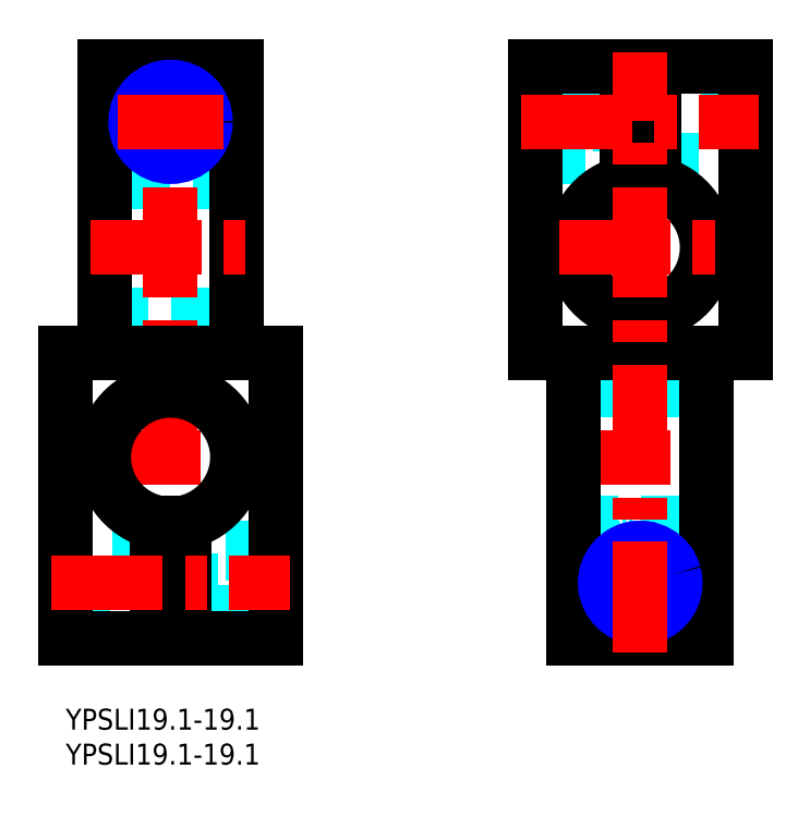
<metadata>
{"format":"dxf","ext":"dxf","renderer":"ezdxf+matplotlib","layout":"modelspace","background":"white","min_lineweight":24,"dpi":150}
</metadata>
<code>
0
SECTION
2
ENTITIES
0
INSERT
8
MSM_CONTINUOUS
2
*U32
10
0
20
0
30
0
0
INSERT
8
MSM_CONTINUOUS
2
*U33
10
0
20
0
30
0
0
CIRCLE
8
MSM_DASHED
10
15
20
84
30
0
40
5.5
0
LINE
8
MSM_DASHED
10
17.81
20
13.81
30
0
11
29.19
21
13.81
31
0
0
LINE
8
MSM_DASHED
10
29.19
20
22.19
30
0
11
17.81
21
22.19
31
0
0
LINE
8
MSM_DASHED
10
17.81
20
22.19
30
0
11
17
21
23
31
0
0
LINE
8
MSM_DASHED
10
17
20
13
30
0
11
17.81
21
13.81
31
0
0
LINE
8
MSM_DASHED
10
17.81
20
22.19
30
0
11
17.81
21
13.81
31
0
0
LINE
8
MSM_DASHED
10
29.19
20
13.81
30
0
11
30
21
13
31
0
0
LINE
8
MSM_DASHED
10
30
20
23
30
0
11
29.19
21
22.19
31
0
0
LINE
8
MSM_DASHED
10
29.19
20
22.19
30
0
11
29.19
21
13.81
31
0
0
LINE
8
MSM_DASHED
10
0
20
12.5
30
0
11
13
21
12.5
31
0
0
LINE
8
MSM_DASHED
10
13
20
23.5
30
0
11
0
21
23.5
31
0
0
LINE
8
MSM_DASHED
10
24.5
20
75.34
30
0
11
5.5
21
75.34
31
0
0
LINE
8
MSM_DASHED
10
5.5
20
56.45
30
0
11
24.5
21
56.45
31
0
0
LINE
8
MSM_DASHED
10
30
20
23
30
0
11
17
21
23
31
0
0
LINE
8
MSM_DASHED
10
30
20
13
30
0
11
17
21
13
31
0
0
LINE
8
MSM_CENTER
10
3.45
20
36
30
0
11
26.55
21
36
31
0
0
LINE
8
MSM_CENTER
10
15
20
8
30
0
11
15
21
94
31
0
0
LINE
8
MSM_CONTINUOUS
10
0
20
10
30
0
11
13
21
10
31
0
0
LINE
8
MSM_CONTINUOUS
10
17
20
26.66
30
0
11
17
21
10
31
0
0
LINE
8
MSM_CONTINUOUS
10
17
20
10
30
0
11
30
21
10
31
0
0
LINE
8
MSM_CONTINUOUS
10
30
20
10
30
0
11
30
21
51
31
0
0
LINE
8
MSM_CONTINUOUS
10
0
20
51
30
0
11
30
21
51
31
0
0
LINE
8
MSM_CONTINUOUS
10
0
20
10
30
0
11
0
21
51
31
0
0
LINE
8
MSM_CONTINUOUS
10
13
20
26.66
30
0
11
13
21
10
31
0
0
ARC
8
MSM_CONTINUOUS
10
15
20
36
30
0
40
9.55
50
282.1
51
257.9
0
LINE
8
MSM_CONTINUOUS
10
24.5
20
92
30
0
11
24.5
21
51
31
0
0
LINE
8
MSM_CONTINUOUS
10
5.5
20
92
30
0
11
24.5
21
92
31
0
0
LINE
8
MSM_CONTINUOUS
10
5.5
20
92
30
0
11
5.5
21
51
31
0
0
CIRCLE
8
MSM_CONTINUOUS
10
15
20
84
30
0
40
4.188
0
CIRCLE
8
MSM_NARROW
10
15
20
84
30
0
40
5
0
CIRCLE
8
MSM_DASHED
10
82.18
20
18
30
0
40
5.5
0
LINE
8
MSM_DASHED
10
79.37
20
88.19
30
0
11
67.99
21
88.19
31
0
0
LINE
8
MSM_DASHED
10
67.99
20
79.81
30
0
11
79.37
21
79.81
31
0
0
LINE
8
MSM_DASHED
10
79.37
20
79.81
30
0
11
79.37
21
88.19
31
0
0
LINE
8
MSM_DASHED
10
79.37
20
79.81
30
0
11
80.18
21
79
31
0
0
LINE
8
MSM_DASHED
10
80.18
20
89
30
0
11
79.37
21
88.19
31
0
0
LINE
8
MSM_DASHED
10
67.99
20
79.81
30
0
11
67.99
21
88.19
31
0
0
LINE
8
MSM_DASHED
10
67.99
20
88.19
30
0
11
67.18
21
89
31
0
0
LINE
8
MSM_DASHED
10
67.18
20
79
30
0
11
67.99
21
79.81
31
0
0
LINE
8
MSM_DASHED
10
97.18
20
89.5
30
0
11
84.18
21
89.5
31
0
0
LINE
8
MSM_DASHED
10
84.18
20
78.5
30
0
11
97.18
21
78.5
31
0
0
LINE
8
MSM_DASHED
10
72.68
20
26.66
30
0
11
91.68
21
26.66
31
0
0
LINE
8
MSM_DASHED
10
91.68
20
45.55
30
0
11
72.68
21
45.55
31
0
0
LINE
8
MSM_DASHED
10
67.18
20
79
30
0
11
80.18
21
79
31
0
0
LINE
8
MSM_DASHED
10
67.18
20
89
30
0
11
80.18
21
89
31
0
0
LINE
8
MSM_CENTER
10
74.68
20
18
30
0
11
89.68
21
18
31
0
0
LINE
8
MSM_CENTER
10
70.68
20
36
30
0
11
93.68
21
36
31
0
0
LINE
8
MSM_CONTINUOUS
10
67.18
20
92
30
0
11
67.18
21
51
31
0
0
LINE
8
MSM_CONTINUOUS
10
67.18
20
92
30
0
11
80.18
21
92
31
0
0
ARC
8
MSM_CONTINUOUS
10
82.18
20
66
30
0
40
9.55
50
102.1
51
77.91
0
LINE
8
MSM_CONTINUOUS
10
80.18
20
75.34
30
0
11
80.18
21
92
31
0
0
LINE
8
MSM_CONTINUOUS
10
67.18
20
51
30
0
11
97.18
21
51
31
0
0
LINE
8
MSM_CONTINUOUS
10
97.18
20
92
30
0
11
97.18
21
51
31
0
0
LINE
8
MSM_CONTINUOUS
10
84.18
20
92
30
0
11
97.18
21
92
31
0
0
LINE
8
MSM_CONTINUOUS
10
84.18
20
75.34
30
0
11
84.18
21
92
31
0
0
CIRCLE
8
MSM_CONTINUOUS
10
82.18
20
18
30
0
40
4.188
0
LINE
8
MSM_CONTINUOUS
10
72.68
20
10
30
0
11
72.68
21
51
31
0
0
LINE
8
MSM_CONTINUOUS
10
91.68
20
10
30
0
11
91.68
21
51
31
0
0
LINE
8
MSM_CONTINUOUS
10
72.68
20
10
30
0
11
91.68
21
10
31
0
0
ARC
8
MSM_NARROW
10
82.18
20
18
30
0
40
5
50
75
51
15
0
ARC
8
MSM_NARROW
10
82.18
20
18
30
0
40
5
50
15
51
195
0
LINE
8
MSM_CENTER
10
-2
20
18
30
0
11
32
21
18
31
0
0
LINE
8
MSM_CENTER
10
7.5
20
84
30
0
11
22.5
21
84
31
0
0
LINE
8
MSM_CENTER
10
3.5
20
66
30
0
11
26.5
21
66
31
0
0
LINE
8
MSM_CENTER
10
70.63
20
66
30
0
11
93.73
21
66
31
0
0
LINE
8
MSM_CENTER
10
65.18
20
84
30
0
11
99.18
21
84
31
0
0
LINE
8
MSM_CENTER
10
82.18
20
8
30
0
11
82.18
21
94
31
0
0
ENDSEC
0
EOF

</code>
